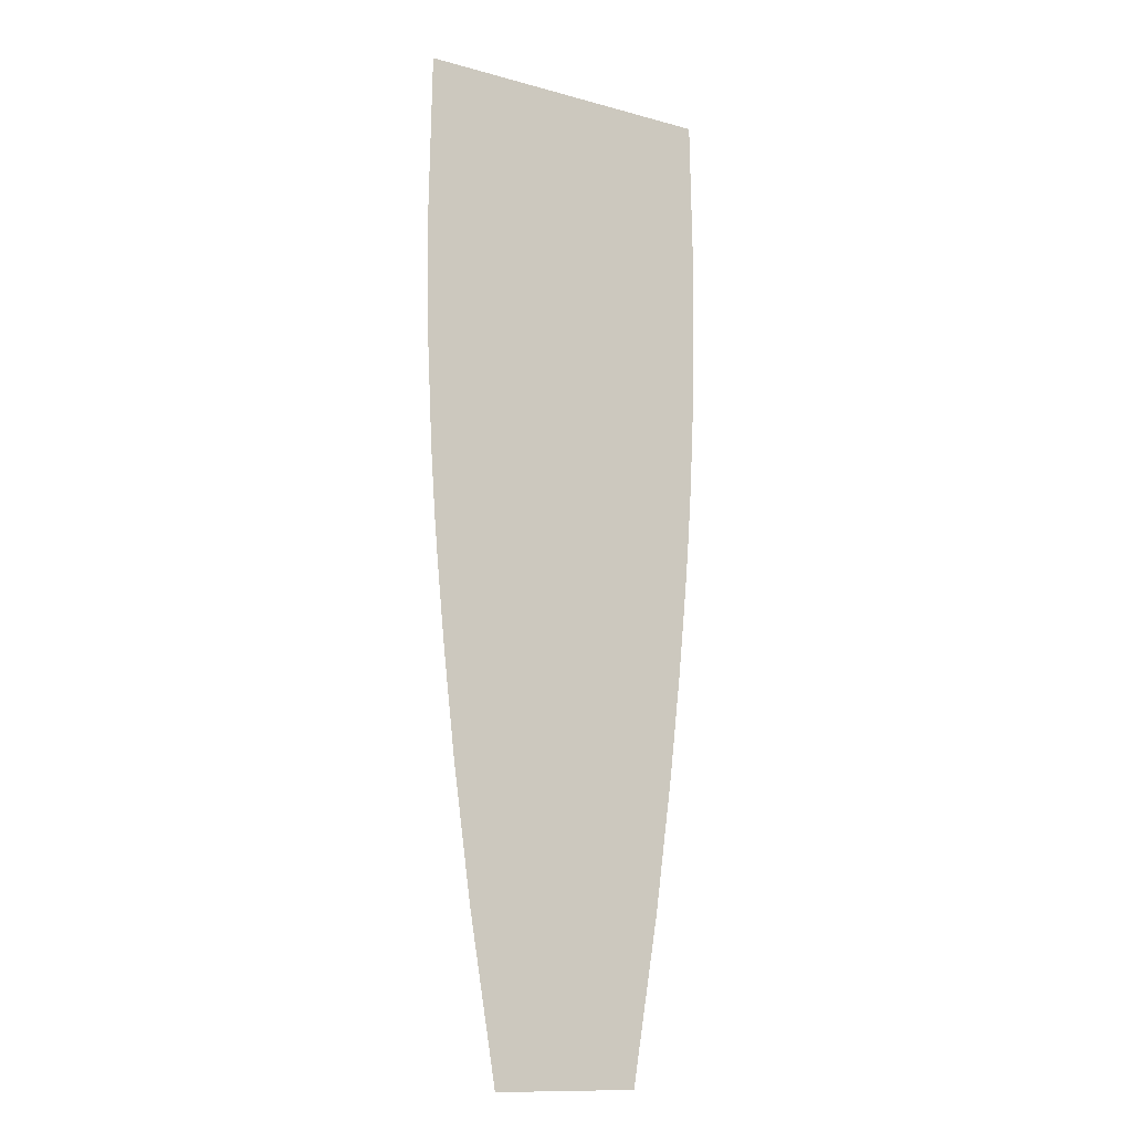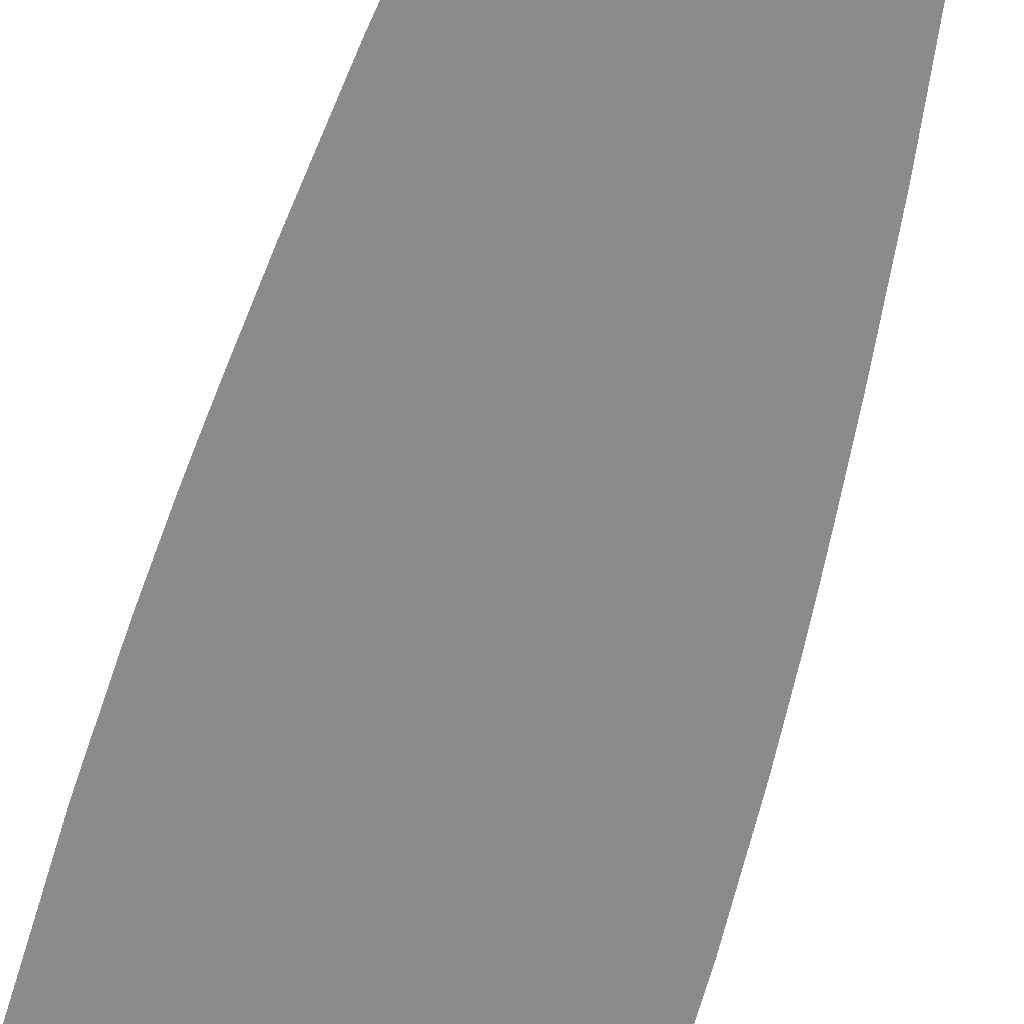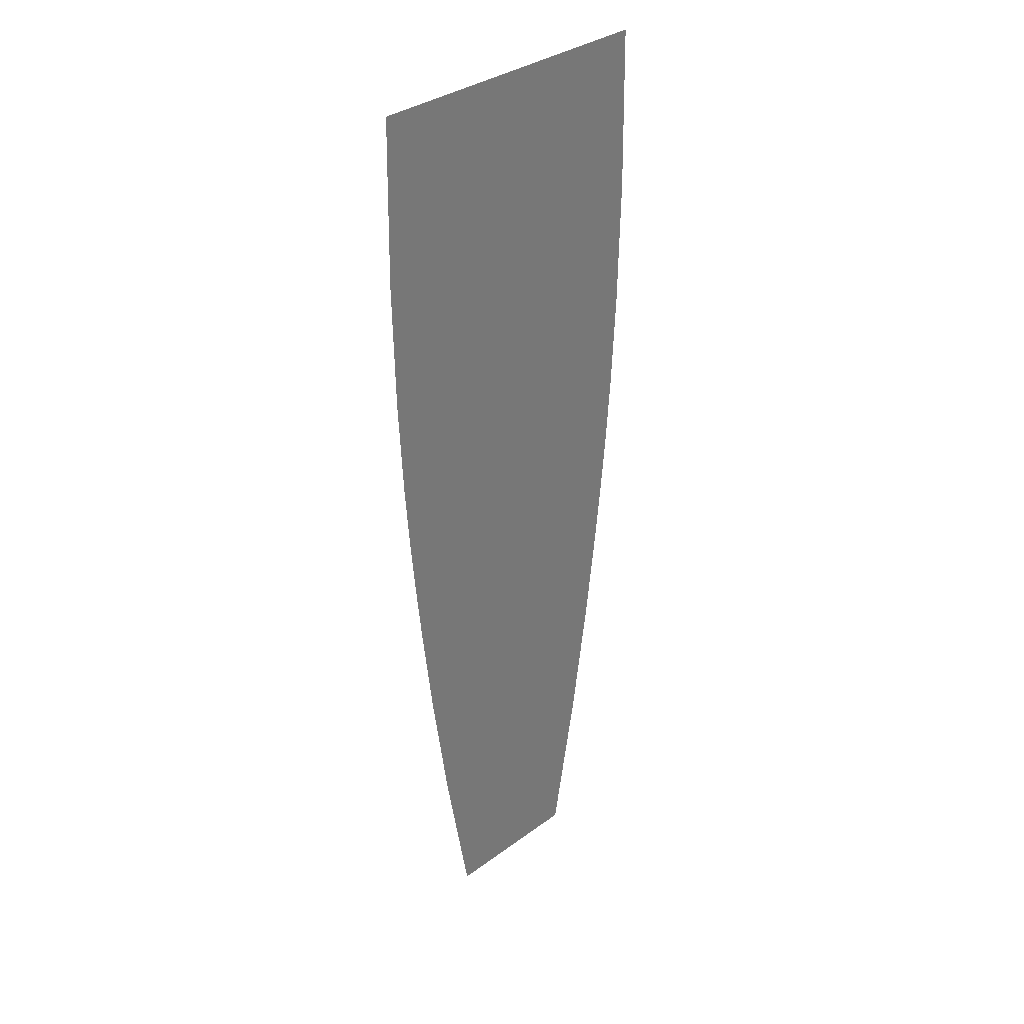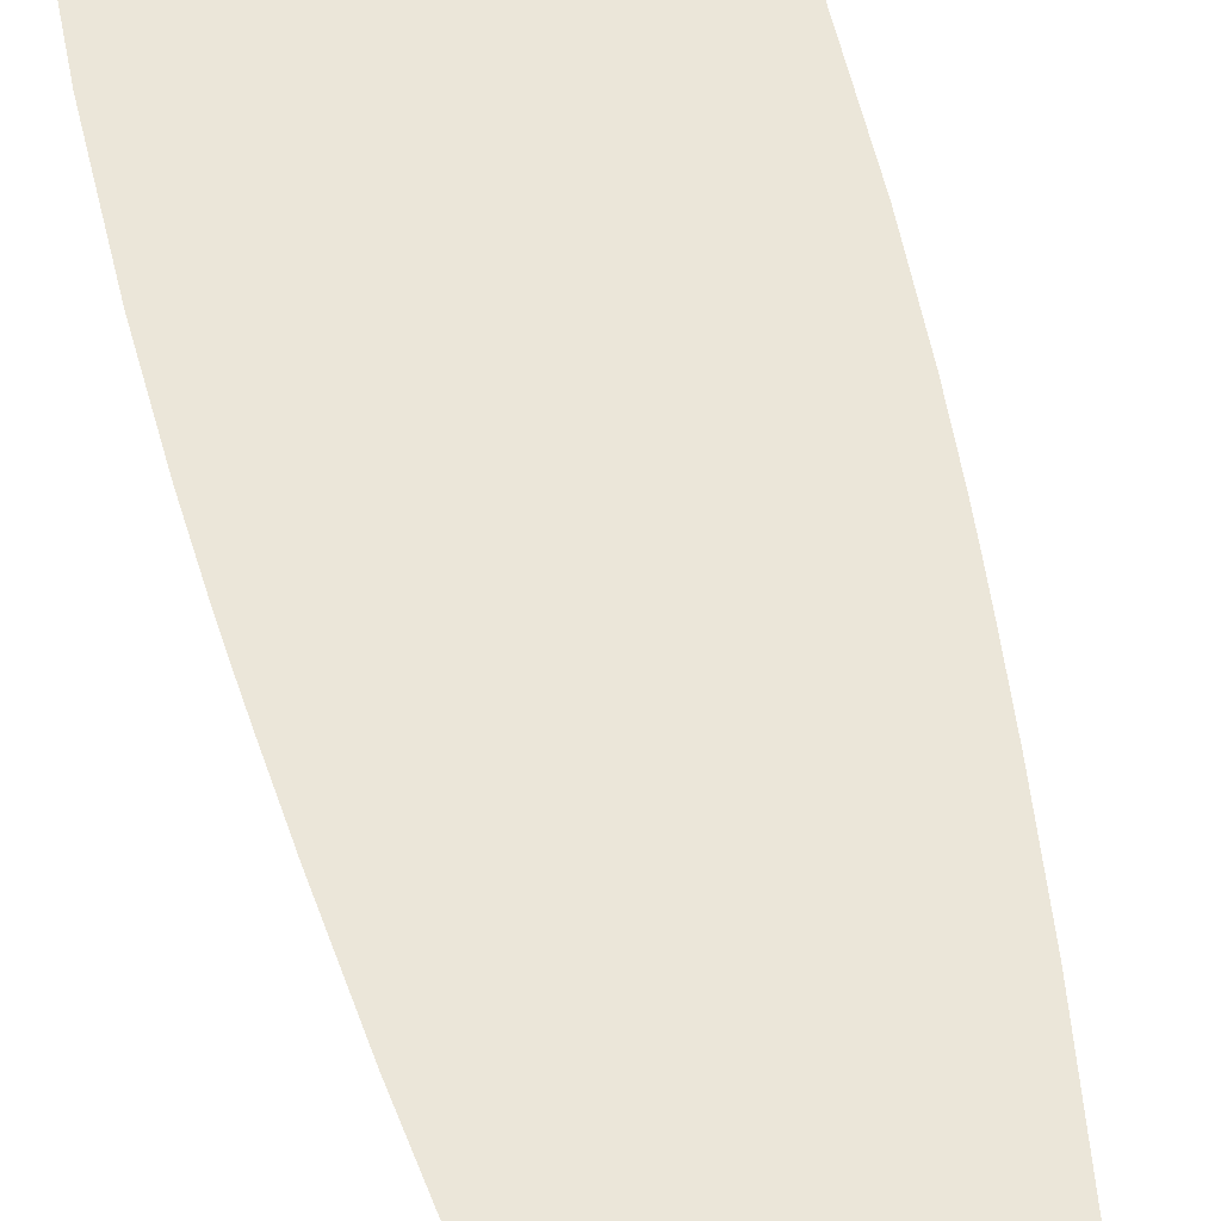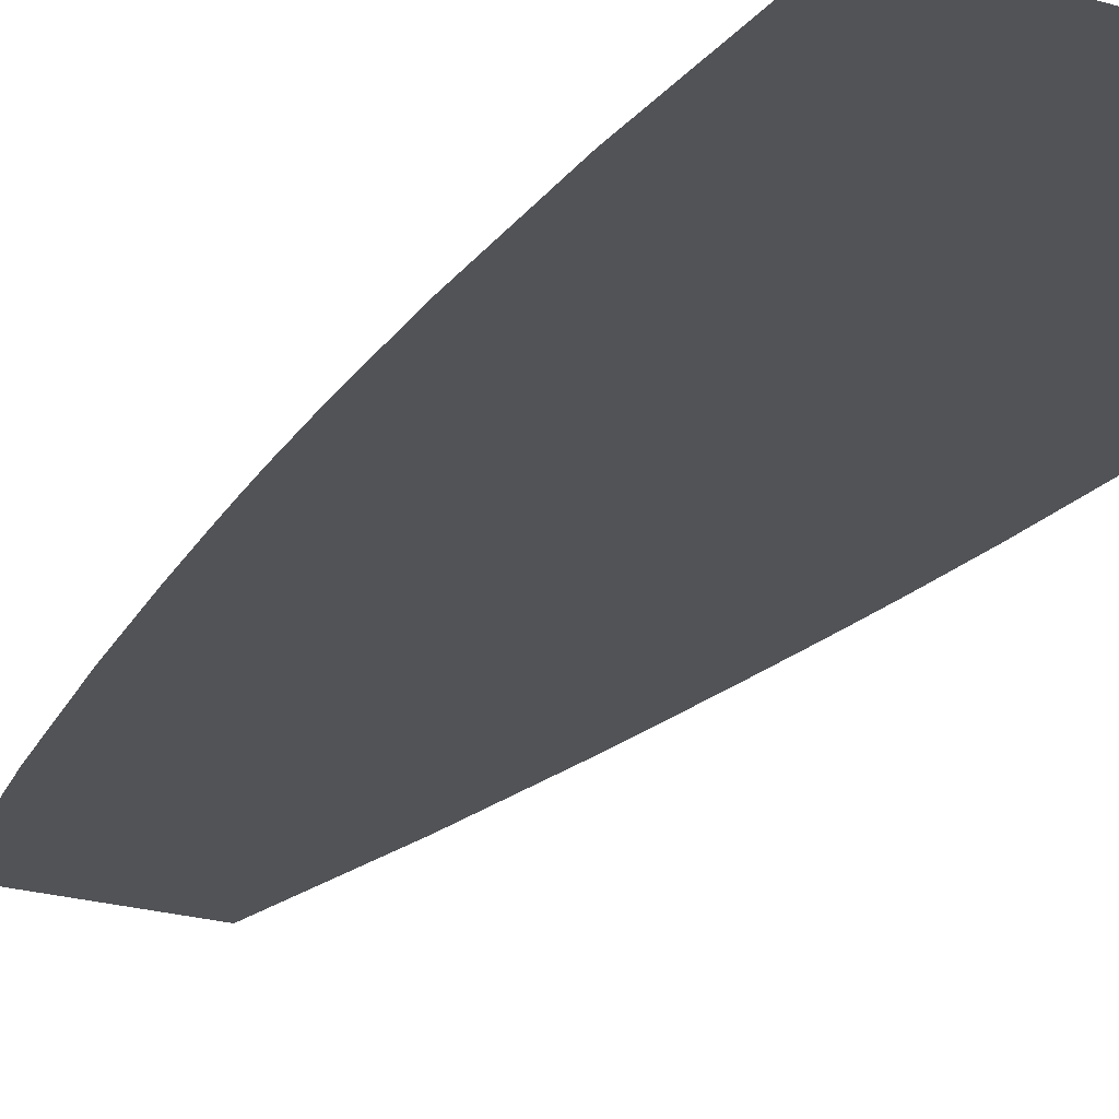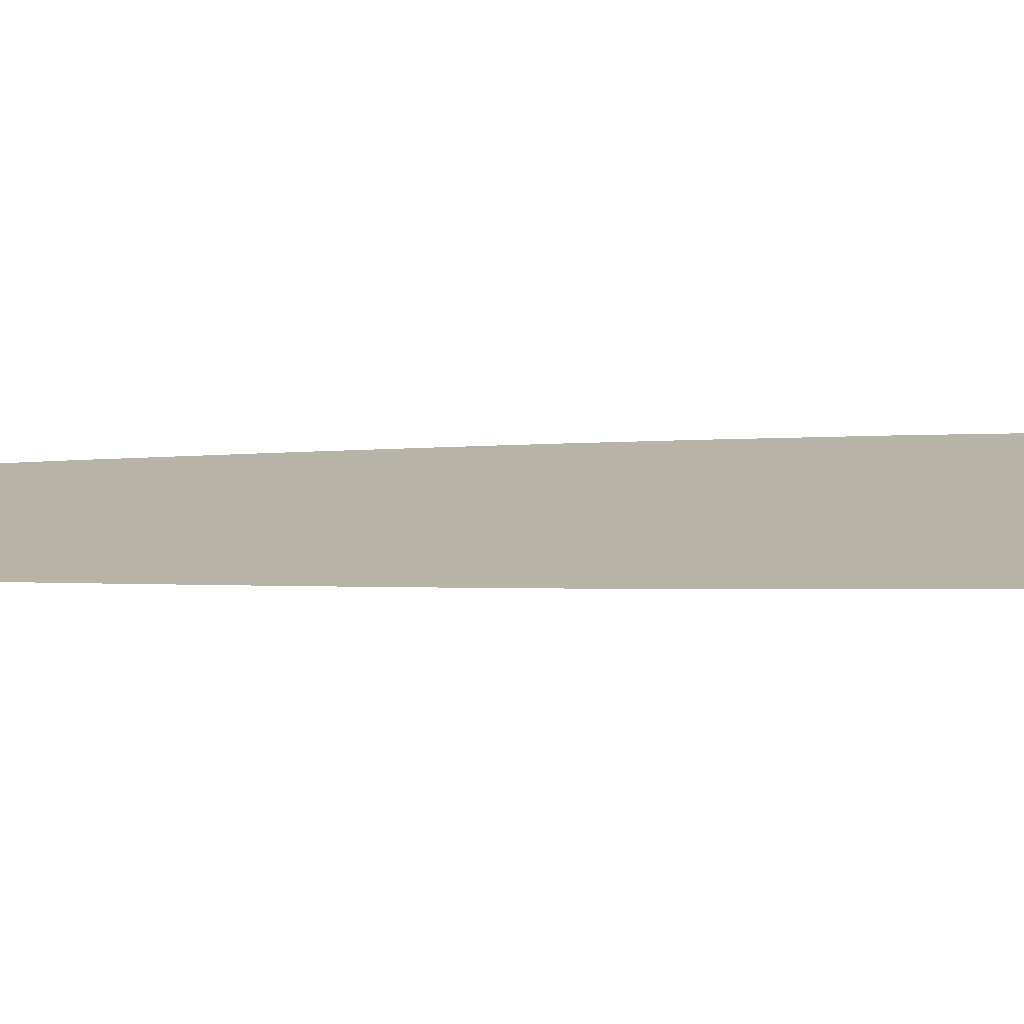
<metadata>
{"format":"obj","ext":"obj","renderer":"f3d","projection":"perspective","resolution":1024,"background":"white","views":[{"elev":-12.7,"azim":-32.2,"up":"+Y"},{"elev":-63.7,"azim":-15.8,"up":"+Z"},{"elev":34.5,"azim":135.6,"up":"+Y"},{"elev":46.9,"azim":-11.5,"up":"+Z"},{"elev":-22.4,"azim":152.5,"up":"+Z"},{"elev":12.8,"azim":86.6,"up":"+Z"}]}
</metadata>
<code>
g dog1Leg1_mesh
v 0.125 0 0
v -0.125 0 0
v 0.1275 -0.1333 0
v -0.1275 -0.1333 0
v 0.1255 -0.24 0
v -0.1255 -0.24 0
v 0.1216 -0.32 0
v -0.1216 -0.32 0
v 0.1178 -0.3733 0
v -0.1178 -0.3733 0
v 0.1155 -0.4 0
v -0.1155 -0.4 0
v 0.1155 -0.4 0
v -0.1155 -0.4 0
v 0.113 -0.4267 0
v -0.113 -0.4267 0
v 0.1076 -0.48 0
v -0.1076 -0.48 0
v 0.0983 -0.56 0
v -0.0983 -0.56 0
v 0.0835 -0.6667 0
v -0.0835 -0.6667 0
v 0.061 -0.8 0
v -0.061 -0.8 0
g dog1Leg1_mesh_0
f 3 2 1
f 4 2 3
f 5 4 3
f 6 4 5
f 7 6 5
f 8 6 7
f 9 8 7
f 10 8 9
f 11 10 9
f 12 10 11
f 13 12 11
f 14 12 13
f 15 14 13
f 16 14 15
f 17 16 15
f 18 16 17
f 19 18 17
f 20 18 19
f 21 20 19
f 22 20 21
f 23 22 21
f 24 22 23

</code>
